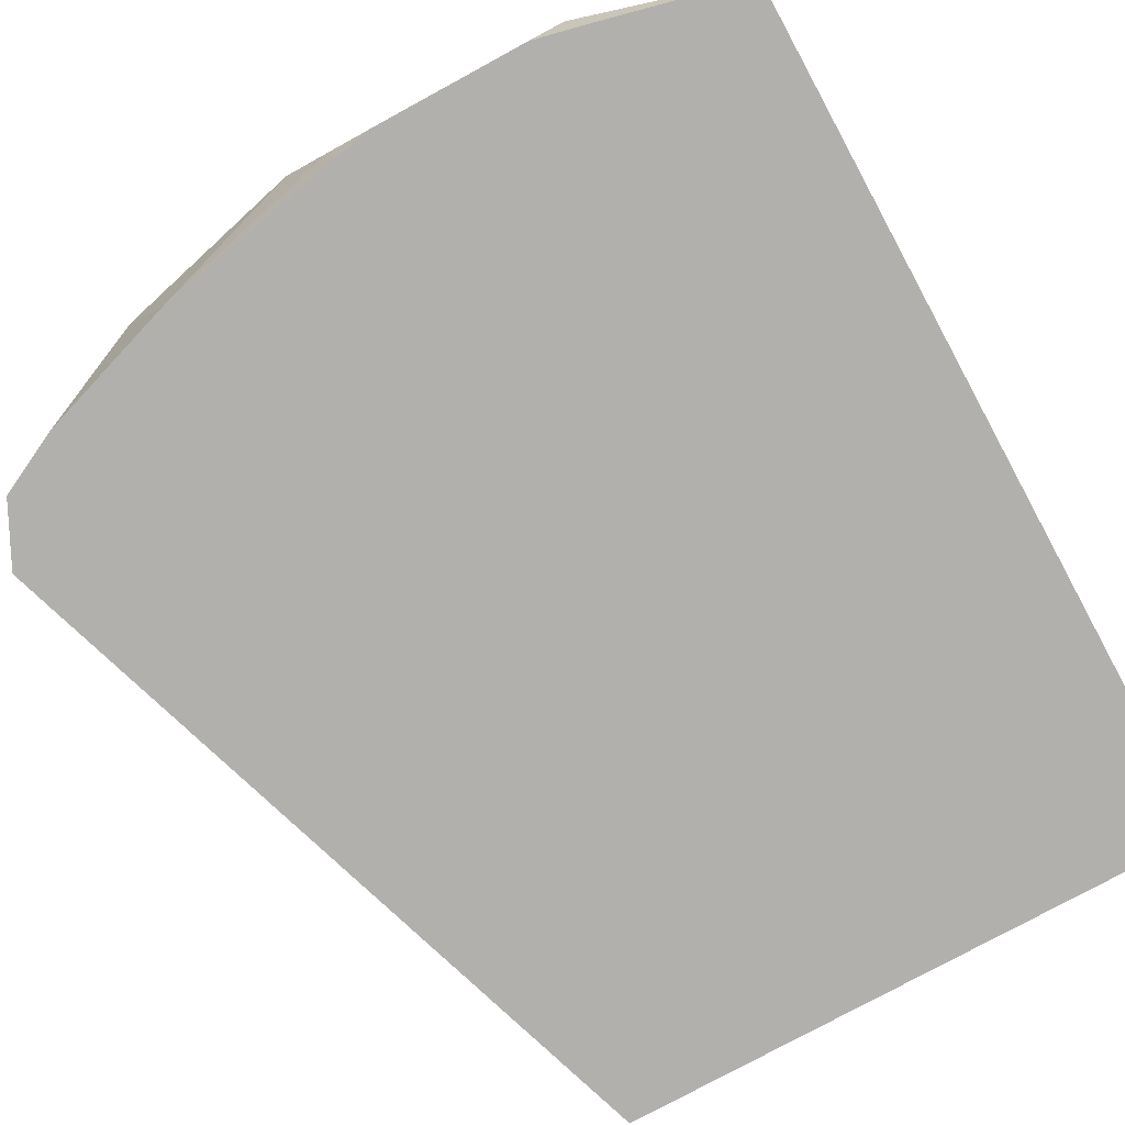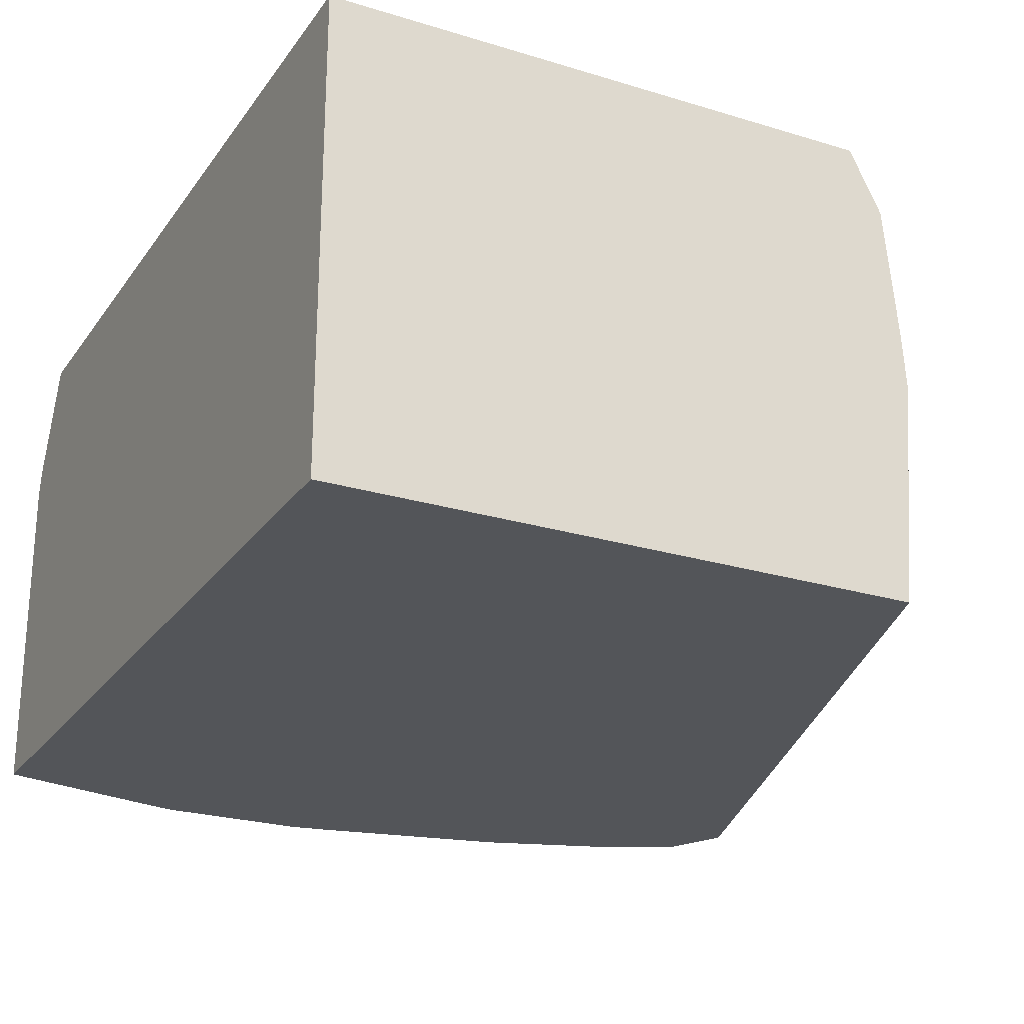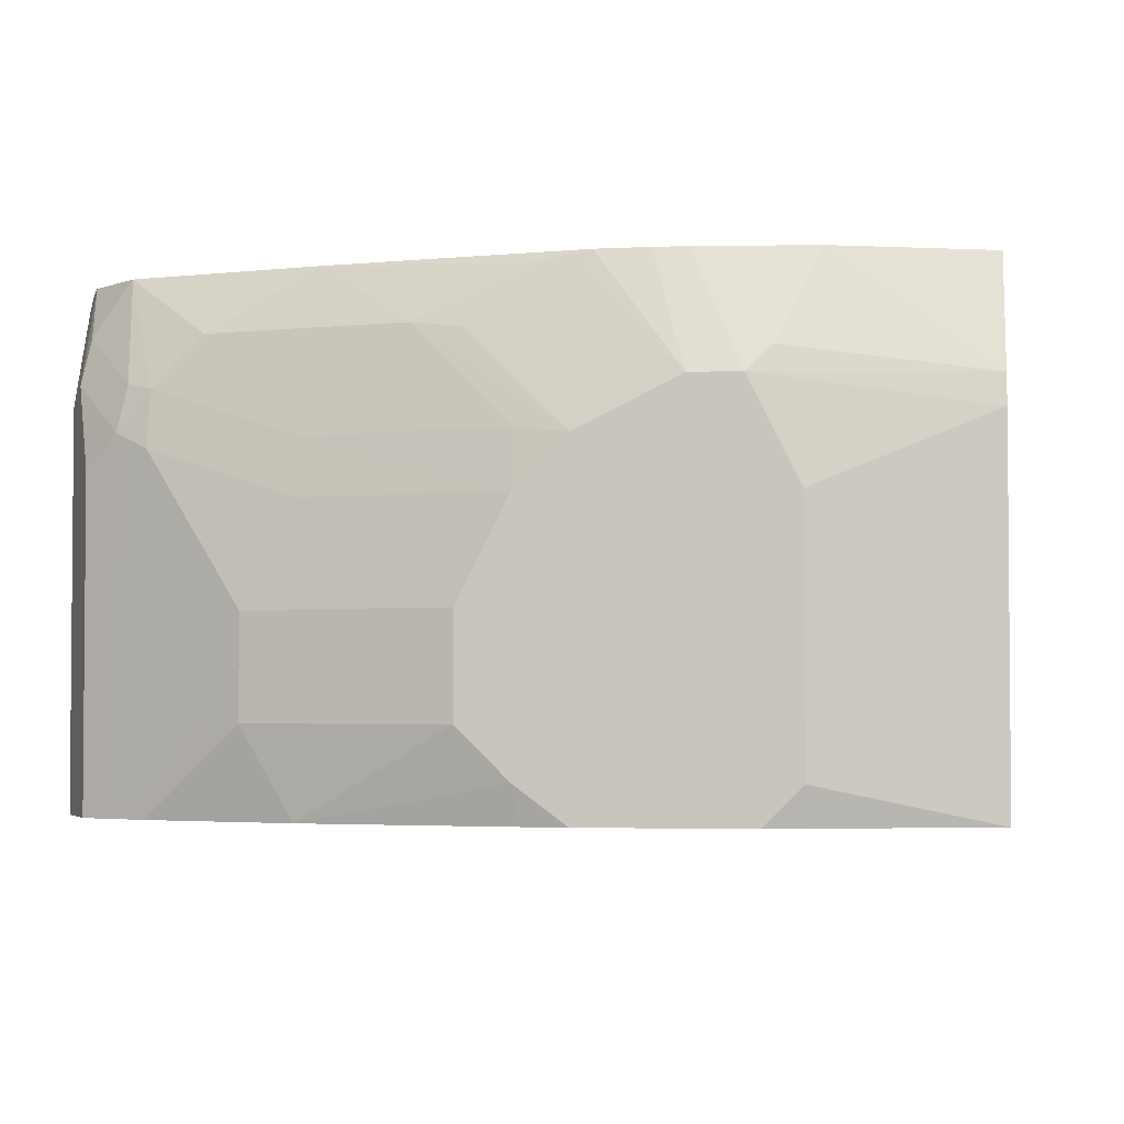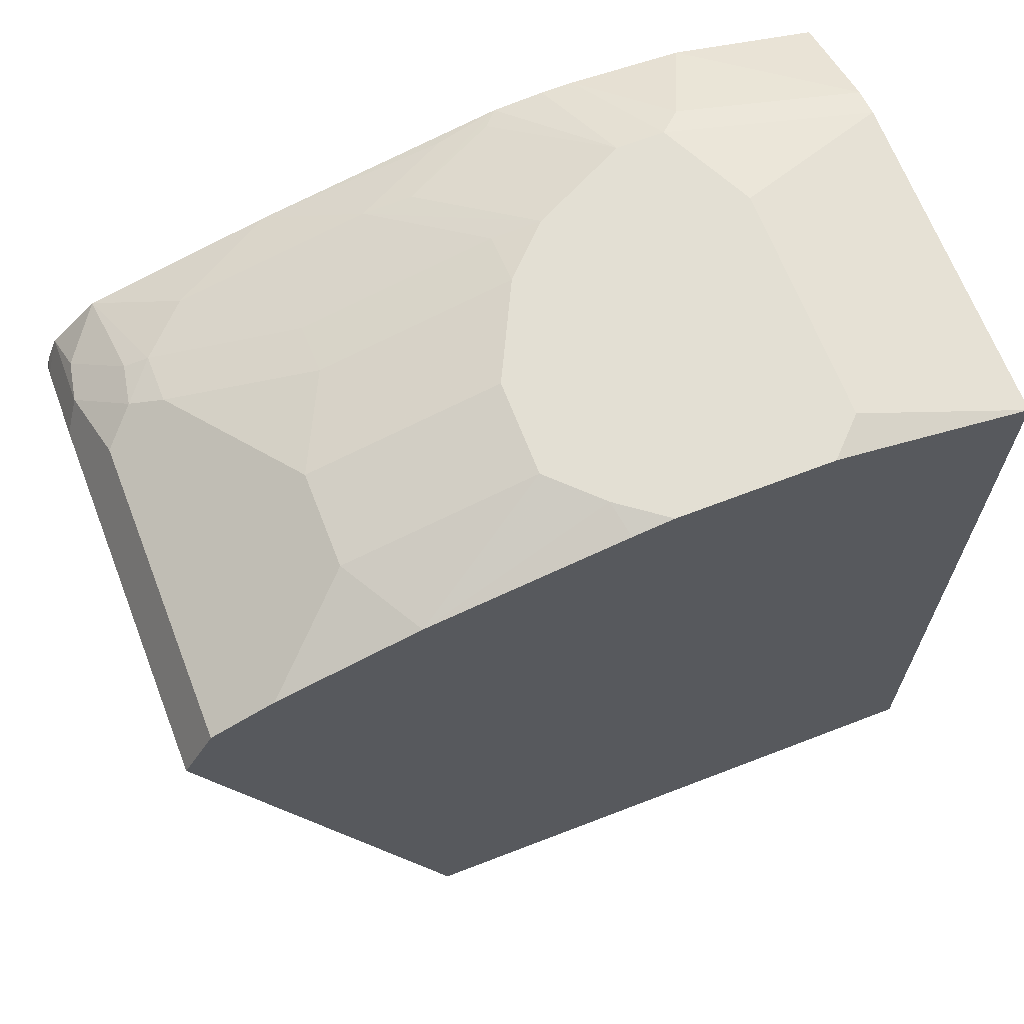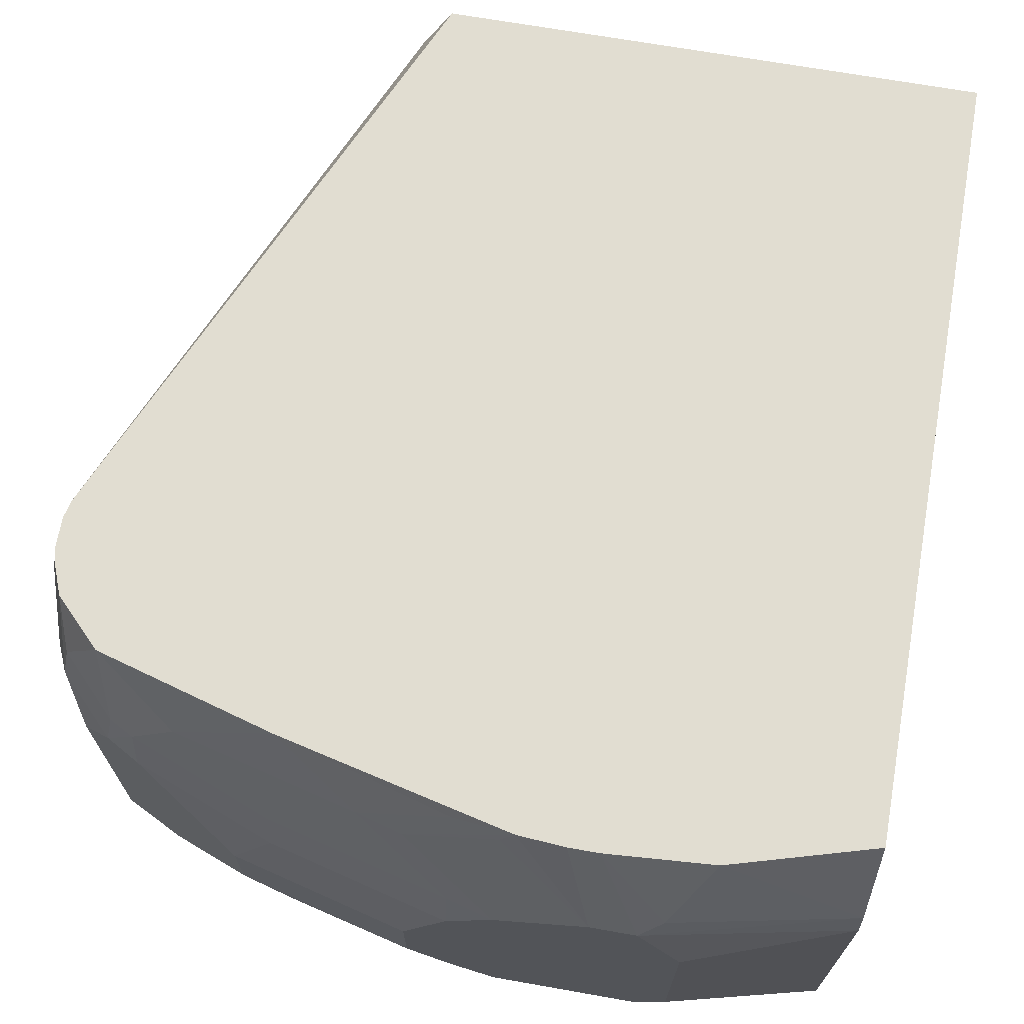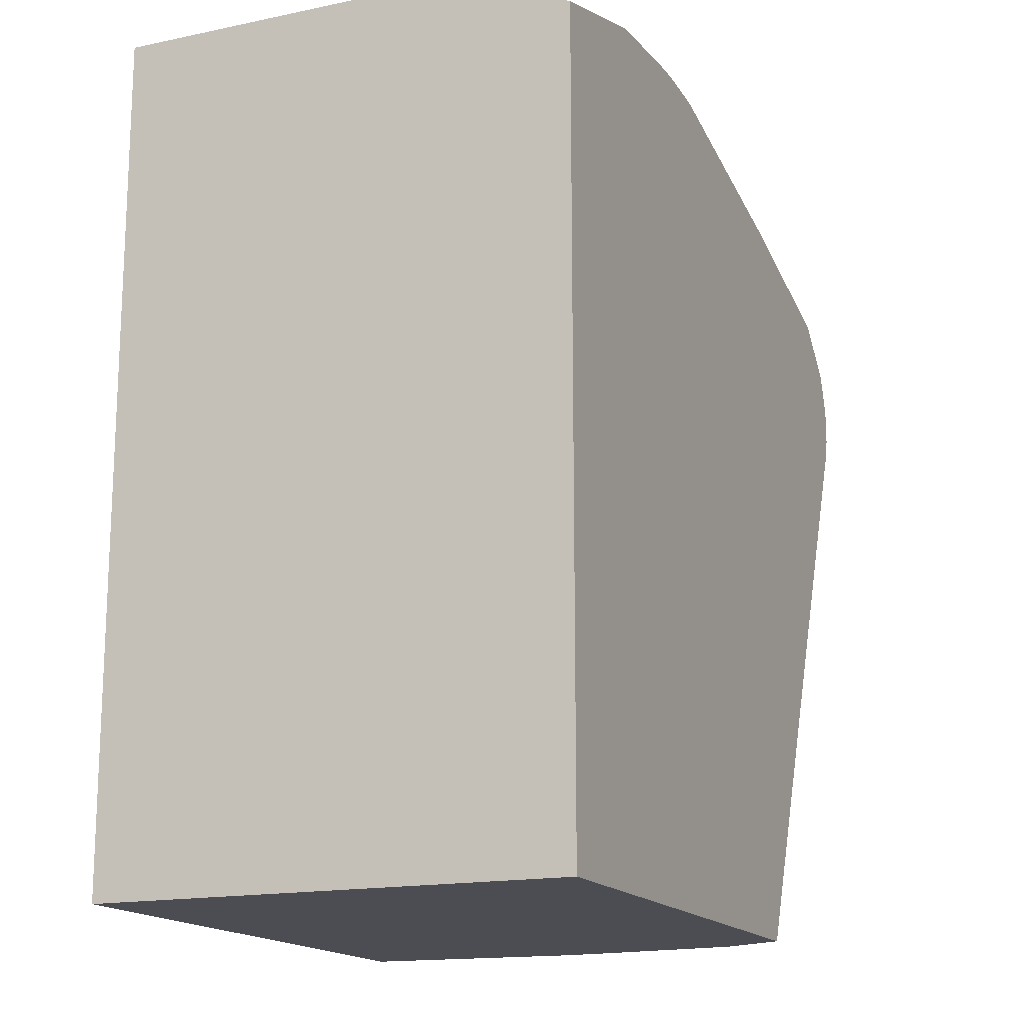
<metadata>
{"format":"obj","ext":"obj","renderer":"f3d","projection":"perspective","resolution":1024,"background":"white","views":[{"elev":-78.7,"azim":28.5,"up":"+Y"},{"elev":-24.3,"azim":153.2,"up":"+Y"},{"elev":-3.1,"azim":6.8,"up":"+Y"},{"elev":66.9,"azim":-21.2,"up":"+Z"},{"elev":68.9,"azim":10.0,"up":"+Y"},{"elev":-16.3,"azim":113.5,"up":"+Z"}]}
</metadata>
<code>
v -0.9288 -0.05552 0.3028
v -0.9237 -0.05552 0.313
v -0.9288 0.1009 0.3028
v -0.9288 0.1413 0.2625
v -0.9271 0.1482 0.2548
v -0.848 0.04038 0.0202
v -0.8278 -0.05552 -0.005554
v -0.9212 -0.05552 0.318
v -0.9221 0.1482 0.296
v -0.9288 0.1413 0.2826
v -0.9153 0.07402 0.3298
v -0.922 0.1077 0.3163
v -0.9288 0.1482 0.2625
v -0.8144 0.1482 -0.005554
v -0.8278 0.1211 -0.005554
v -0.843 0.05047 0.0101
v -0.8351 0.04038 -0.005554
v -0.5763 -0.05552 -0.005554
v -0.9153 -0.05552 0.3298
v -0.9272 0.1482 0.2826
v -0.9187 0.1262 0.3129
v -0.922 0.1481 0.2961
v -0.9219 0.1482 0.2962
v -0.9288 0.1482 0.2758
v -0.9035 -0.05552 0.3357
v -0.9018 0.08748 0.3365
v -0.8985 0.106 0.3331
v -0.5763 0.1482 -0.005554
v -0.8333 0.06613 -0.005554
v -0.5763 -0.05552 0.3634
v -0.9018 0.1481 0.3163
v -0.9019 0.1482 0.3162
v -0.8985 -0.05552 0.3382
v -0.8615 -0.01345 0.3567
v -0.8615 0.02693 0.3567
v -0.8884 0.1035 0.3382
v -0.8884 0.08076 0.3432
v -0.5763 0.1482 0.3417
v -0.5763 0.09003 0.3634
v -0.6461 -0.04037 0.3836
v -0.6442 -0.05552 0.3798
v -0.9018 0.1482 0.3163
v -0.8682 0.1237 0.3382
v -0.8884 -0.05552 0.3432
v -0.848 -0.02019 0.3634
v -0.848 0.02021 0.3634
v -0.8278 0.08327 0.3584
v -0.8278 0.06056 0.3634
v -0.6393 0.1482 0.36
v -0.5763 0.1023 0.3607
v -0.6663 0.1009 0.3836
v -0.6461 0.06056 0.3836
v -0.6613 -0.05552 0.3836
v -0.8235 0.1482 0.3382
v -0.7875 0.1237 0.3584
v -0.8278 -0.05552 0.3634
v -0.7672 -0.02019 0.3836
v -0.7672 0.02021 0.3836
v -0.7471 0.06056 0.3836
v -0.7471 0.08327 0.3786
v -0.6865 0.1482 0.3634
v -0.6562 0.111 0.3786
v -0.6865 0.1009 0.3836
v -0.7269 -0.05552 0.3836
v -0.7471 0.1438 0.3584
v -0.7391 0.1482 0.3577
v -0.7269 0.08076 0.3836
v -0.7672 0.1211 0.3634
v -0.7208 0.1482 0.3619
v -0.7441 -0.05552 0.3806
v -0.7471 -0.04037 0.3836
v -0.6999 0.1482 0.3634
v -0.7269 0.1413 0.3634
f 34 45 46
f 36 60 55
f 34 46 35
f 36 37 48
f 36 48 47
f 36 47 60
f 40 63 67
f 39 51 52
f 37 46 48
f 38 49 50
f 39 50 51
f 40 52 51
f 40 51 63
f 40 67 59
f 36 55 43
f 33 45 34
f 26 35 46
f 31 43 42
f 21 23 22
f 40 59 58
f 25 33 34
f 25 34 35
f 25 35 26
f 26 36 27
f 33 44 45
f 26 46 37
f 27 36 31
f 30 39 52
f 30 52 40
f 30 40 41
f 31 42 32
f 31 36 43
f 26 37 36
f 40 58 57
f 56 70 71
f 40 71 64
f 54 55 65
f 54 65 66
f 55 60 67
f 55 67 68
f 55 68 69
f 55 69 65
f 51 72 63
f 56 71 57
f 63 72 69
f 63 69 73
f 63 73 67
f 64 71 70
f 65 69 66
f 21 32 23
f 59 67 60
f 40 57 71
f 51 61 72
f 50 62 51
f 40 64 53
f 40 53 41
f 42 43 54
f 43 55 54
f 44 56 45
f 45 56 57
f 51 62 61
f 45 57 58
f 46 58 59
f 46 59 48
f 47 48 59
f 47 59 60
f 49 61 62
f 49 62 50
f 45 58 46
f 21 31 32
f 1 70 56
f 18 39 30
f 1 25 19
f 1 19 8
f 1 8 2
f 2 8 3
f 3 9 10
f 3 8 11
f 1 33 25
f 3 11 12
f 4 13 5
f 5 13 24
f 5 24 20
f 5 20 9
f 5 9 23
f 5 23 32
f 3 12 9
f 5 32 42
f 1 44 33
f 1 64 70
f 67 73 68
f 1 2 3
f 1 3 10
f 1 10 24
f 1 24 13
f 1 13 4
f 1 56 44
f 1 4 5
f 1 6 7
f 1 7 18
f 1 18 30
f 1 30 41
f 1 41 53
f 1 53 64
f 1 5 6
f 21 27 31
f 5 42 54
f 5 66 69
f 9 12 21
f 9 21 22
f 9 22 23
f 10 20 24
f 11 19 25
f 11 25 26
f 9 20 10
f 11 26 12
f 12 27 21
f 15 29 16
f 16 29 17
f 18 28 38
f 18 38 50
f 18 50 39
f 12 26 27
f 5 54 66
f 8 19 11
f 7 14 28
f 5 69 72
f 5 72 61
f 5 61 49
f 5 49 38
f 5 38 28
f 5 28 14
f 7 28 18
f 5 14 15
f 5 16 6
f 6 16 17
f 6 17 7
f 7 17 29
f 7 29 15
f 7 15 14
f 5 15 16
f 68 73 69

</code>
